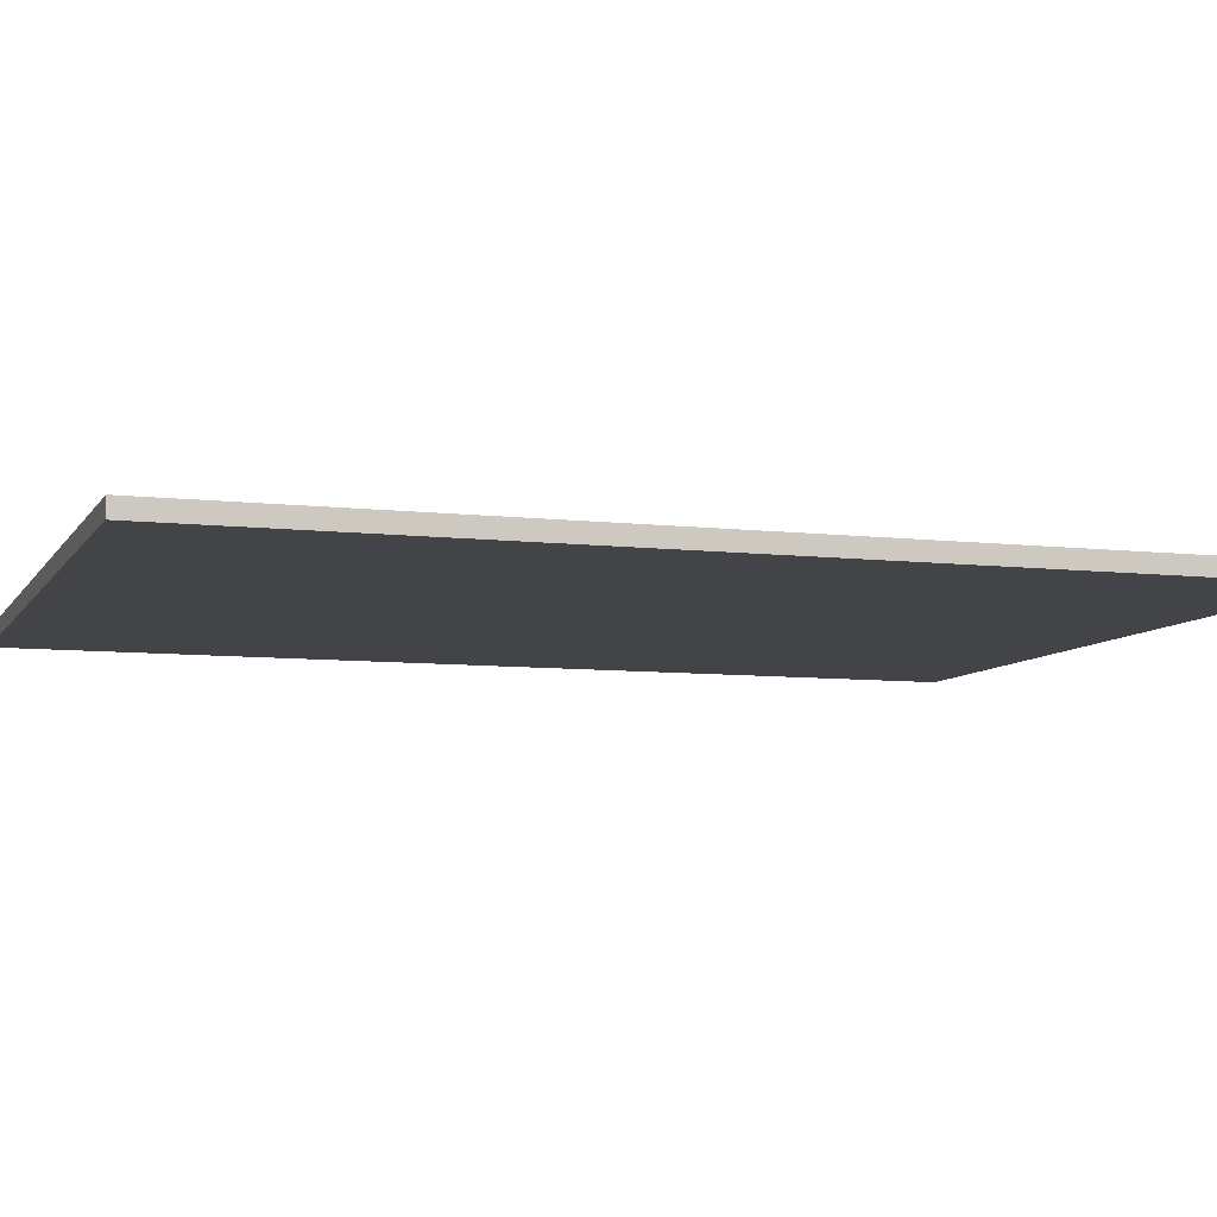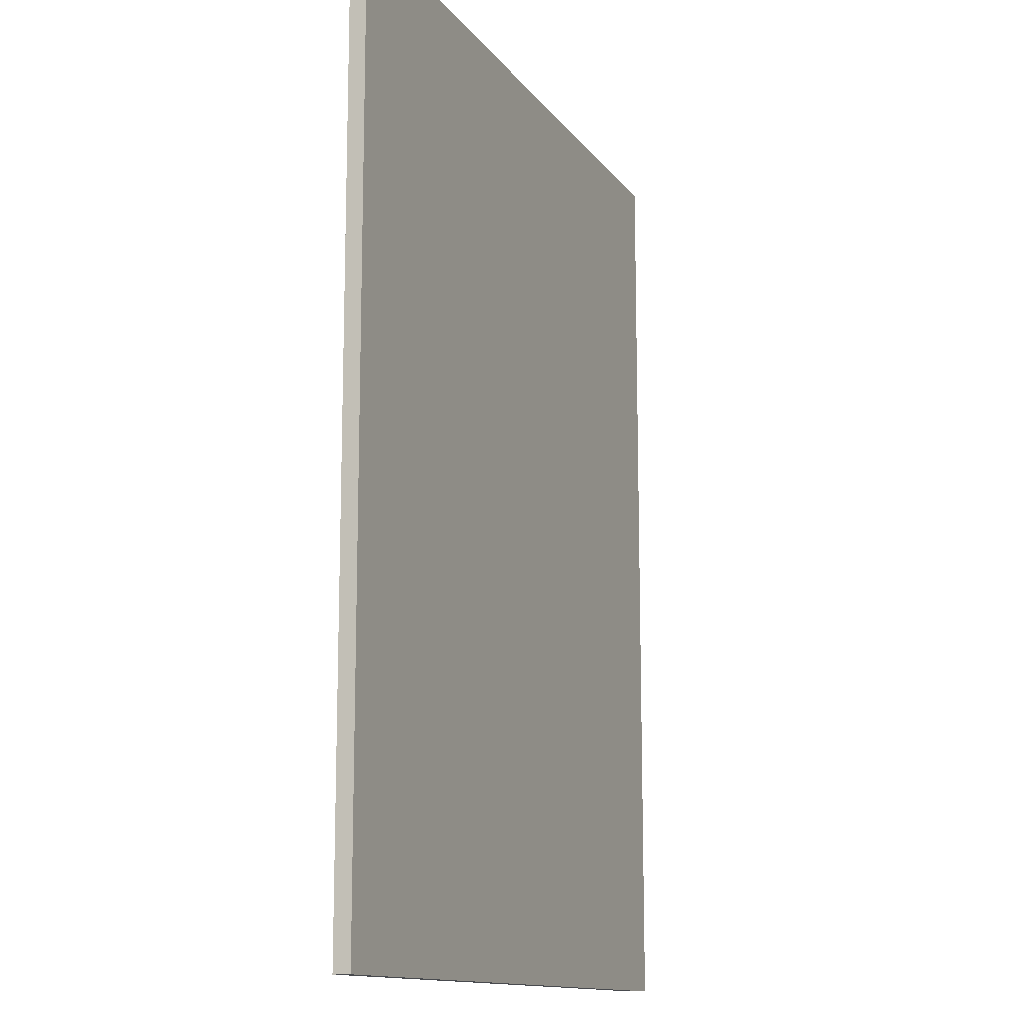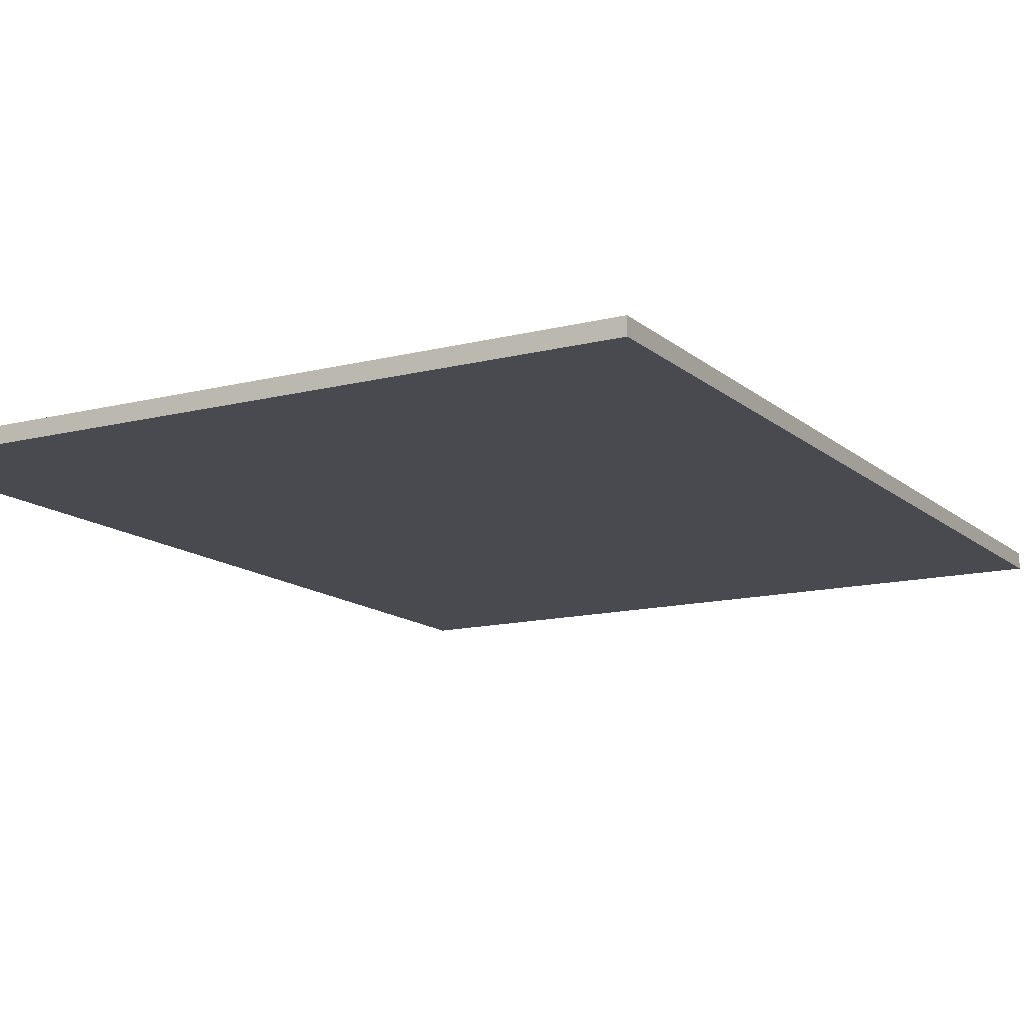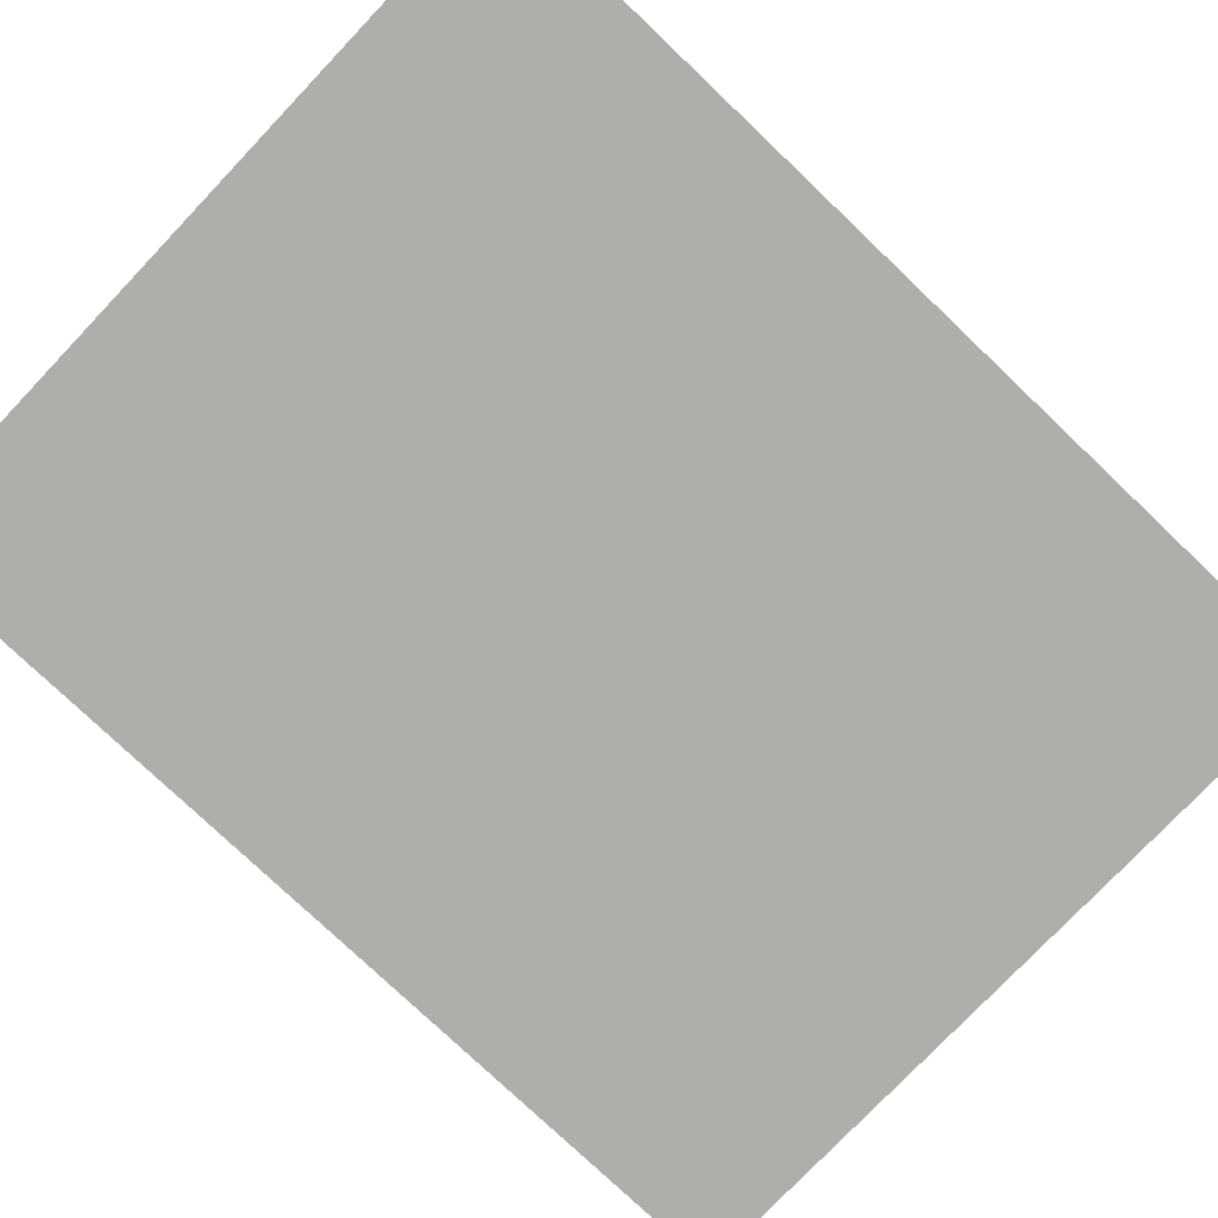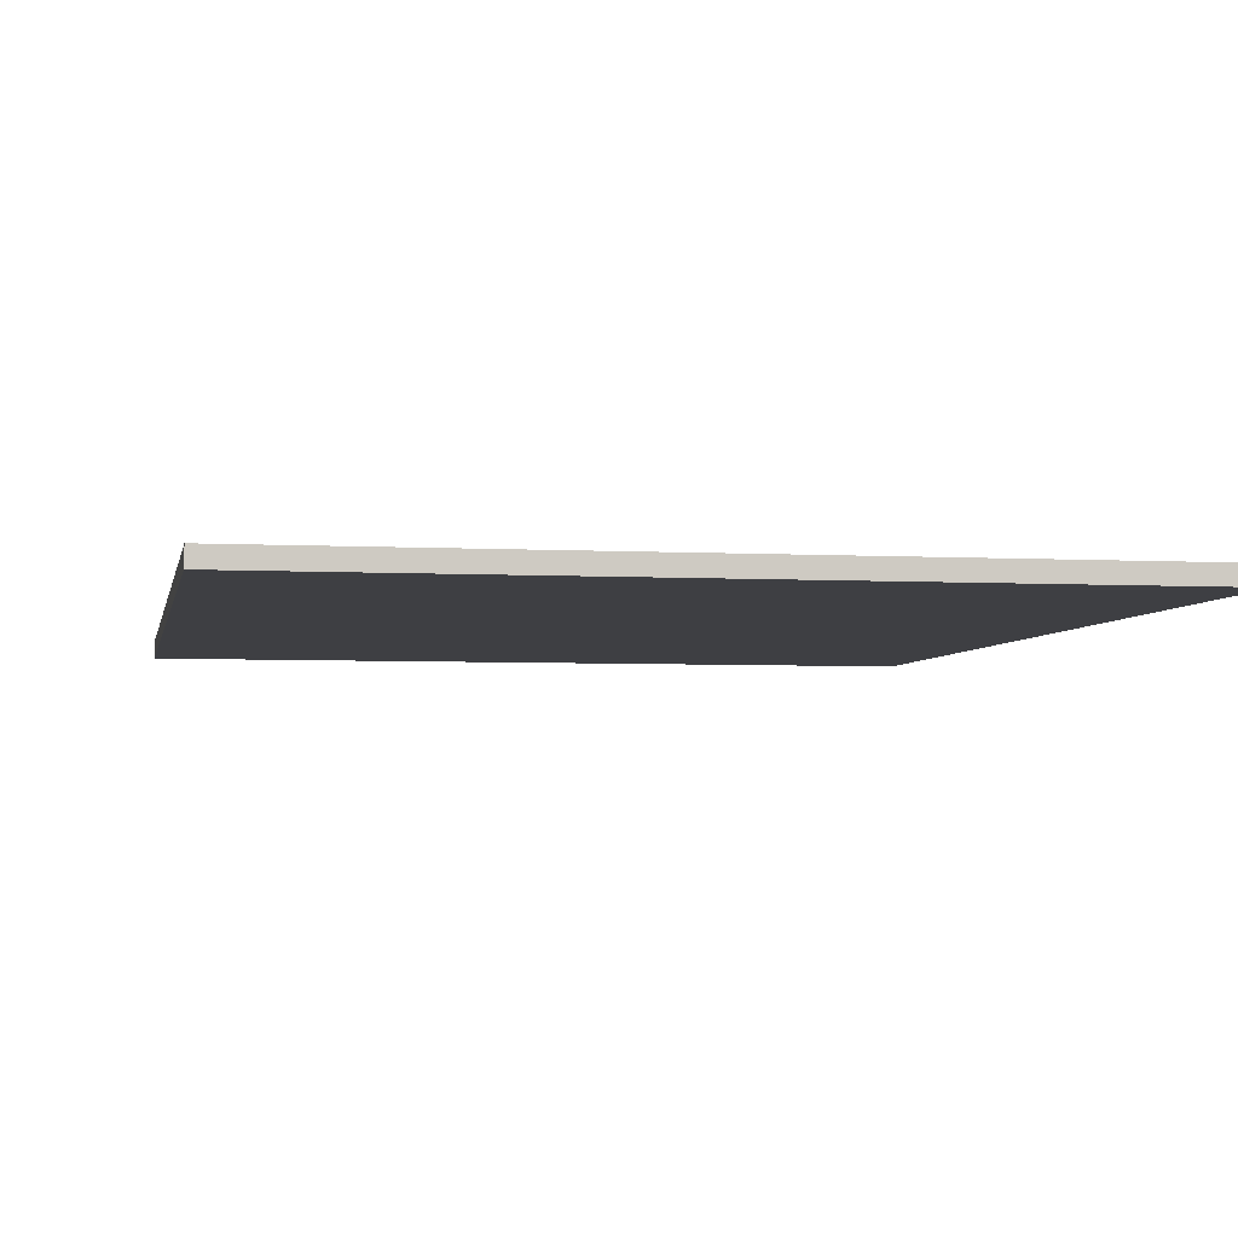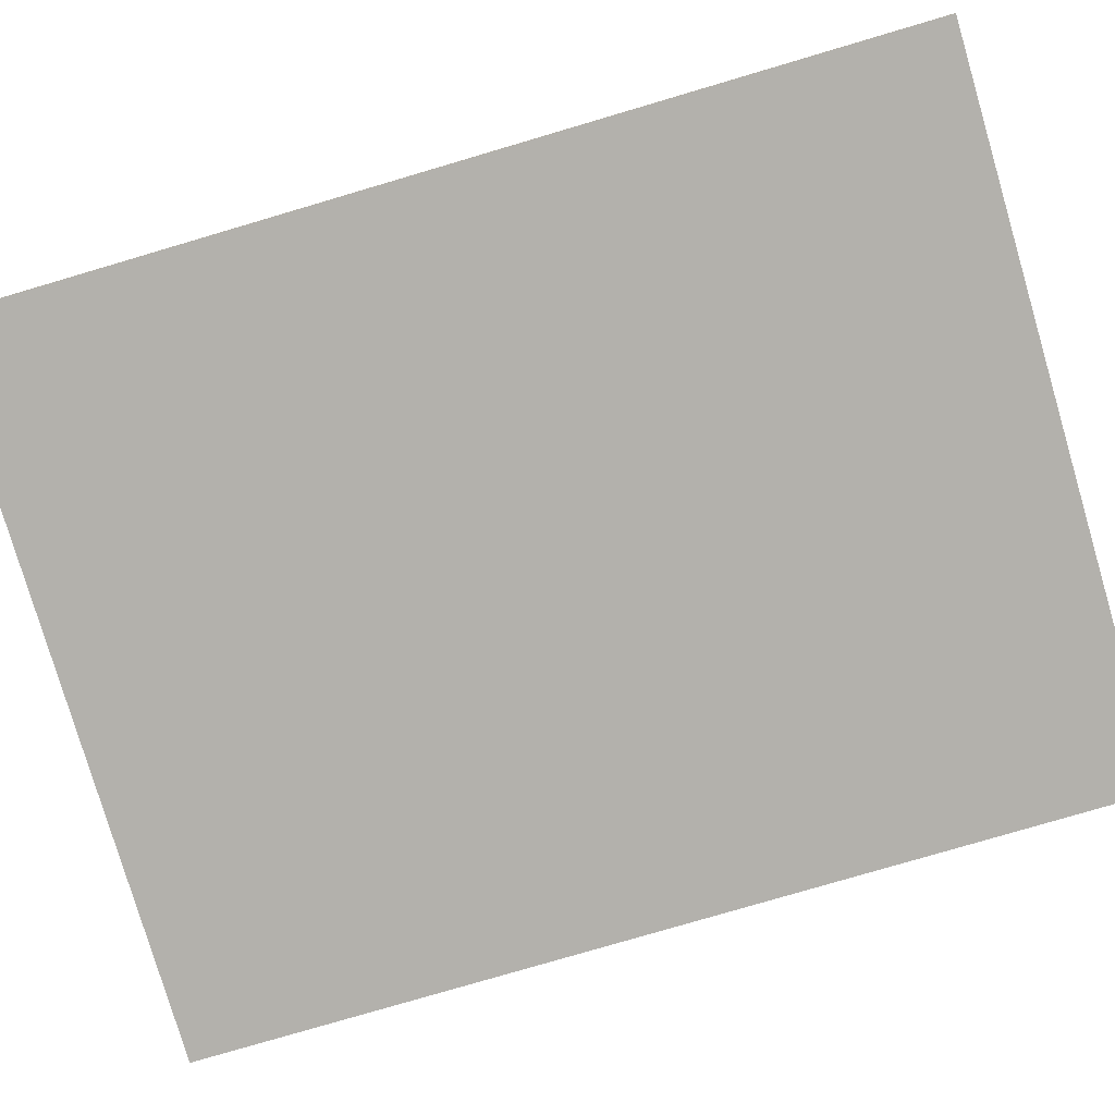
<metadata>
{"format":"obj","ext":"obj","renderer":"f3d","projection":"perspective","resolution":1024,"background":"white","views":[{"elev":-7.7,"azim":71.6,"up":"+Z"},{"elev":-13.1,"azim":112.5,"up":"+Y"},{"elev":-13.6,"azim":-150.3,"up":"+Z"},{"elev":-77.6,"azim":46.4,"up":"+Z"},{"elev":-4.3,"azim":169.5,"up":"+Z"},{"elev":-79.0,"azim":-73.6,"up":"+Z"}]}
</metadata>
<code>
v -0.499 -0.0535 -0.0025
v 0.599 -0.0535 -0.0025
v 0.599 -1.46 -0.0025
v -0.499 -1.46 -0.0025
v 0.599 -0.0535 -0.0275
v -0.499 -0.0535 -0.0275
v -0.499 -1.46 -0.0275
v 0.599 -1.46 -0.0275
f 7 8 5
f 5 6 7
f 3 4 1
f 1 2 3
f 8 7 4
f 4 3 8
f 6 5 2
f 2 1 6
f 3 2 5
f 5 8 3
f 1 4 7
f 7 6 1

</code>
